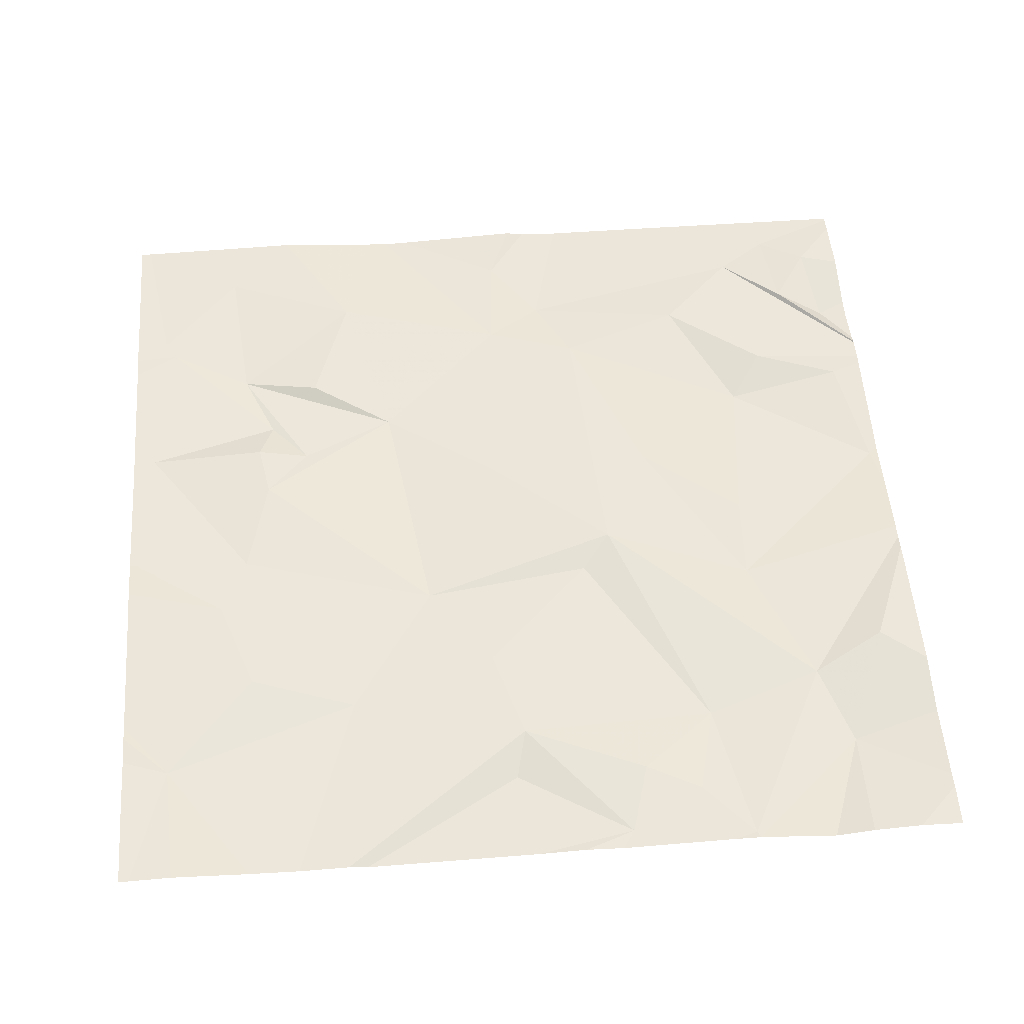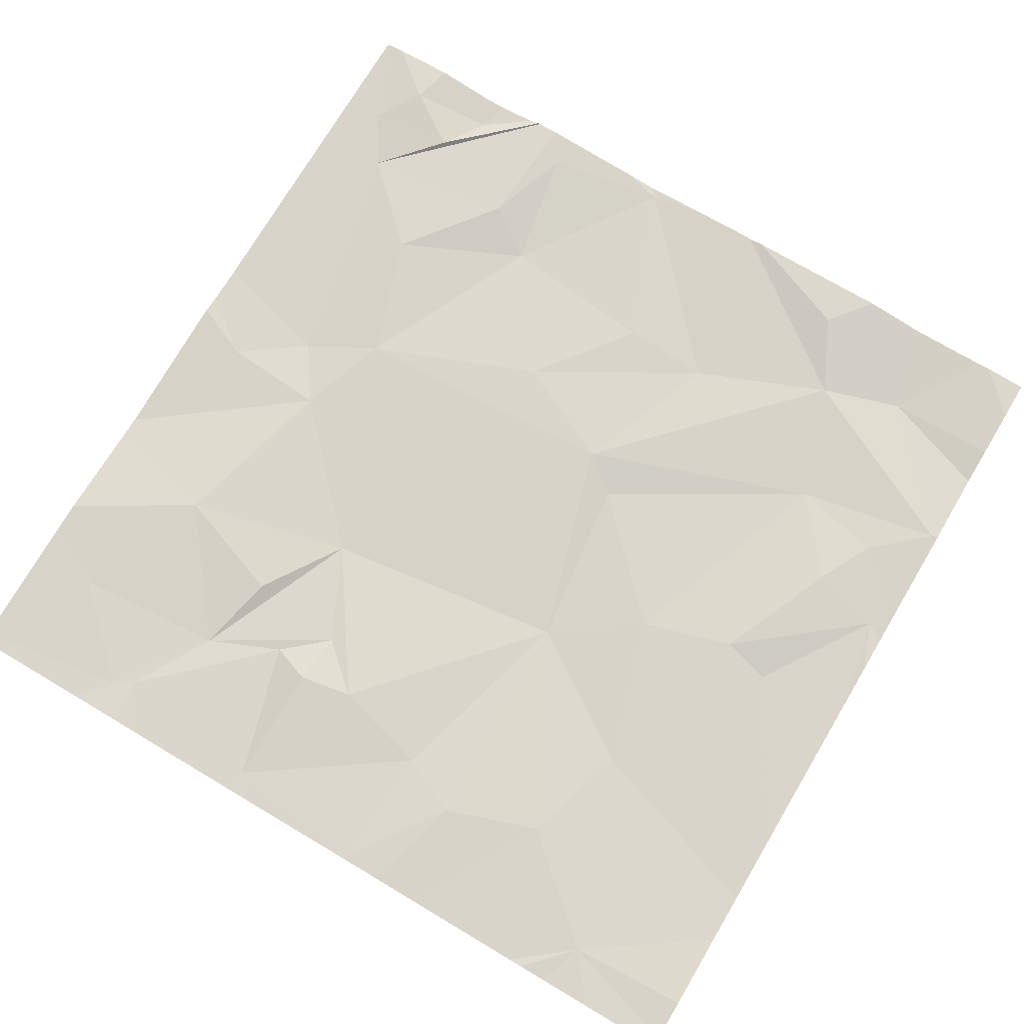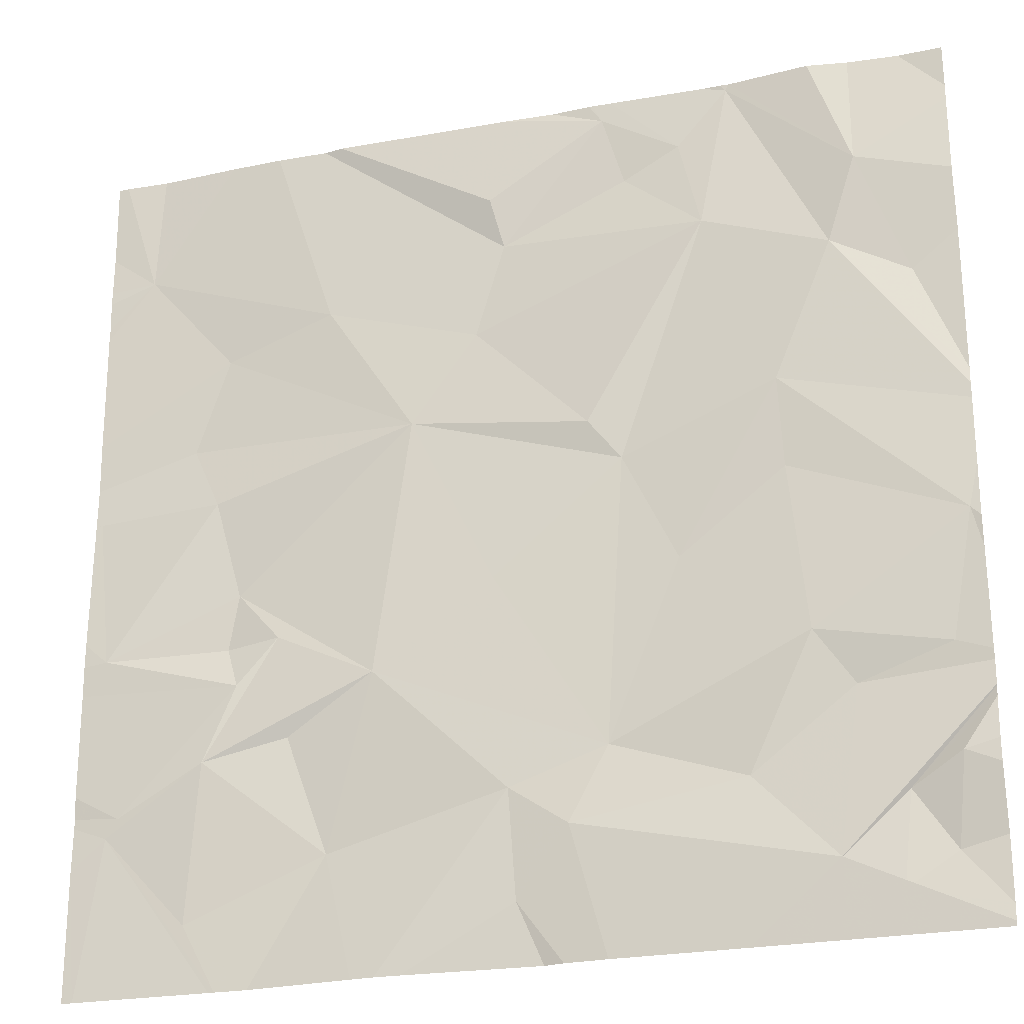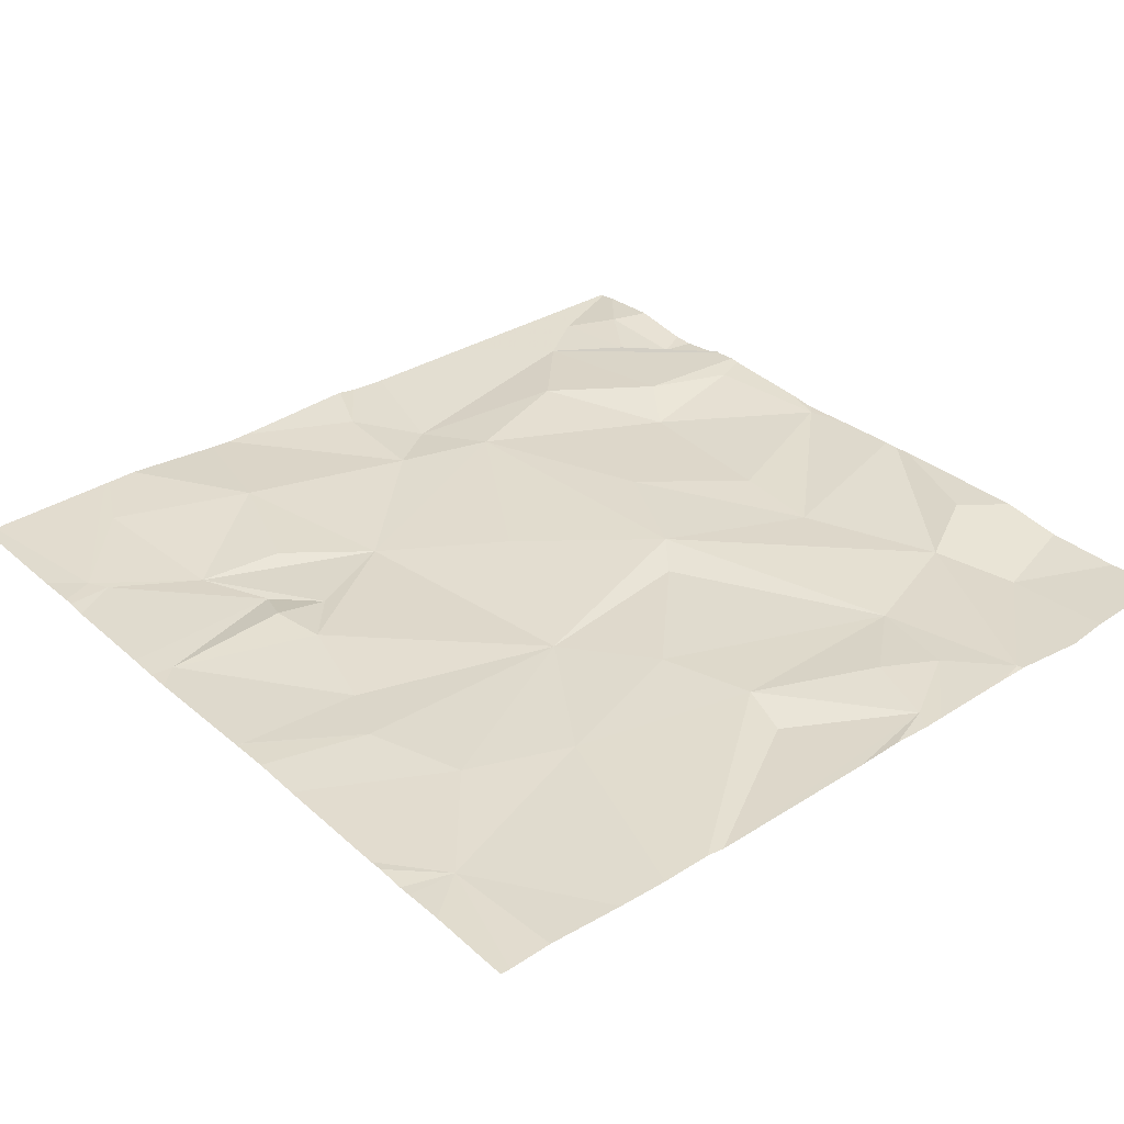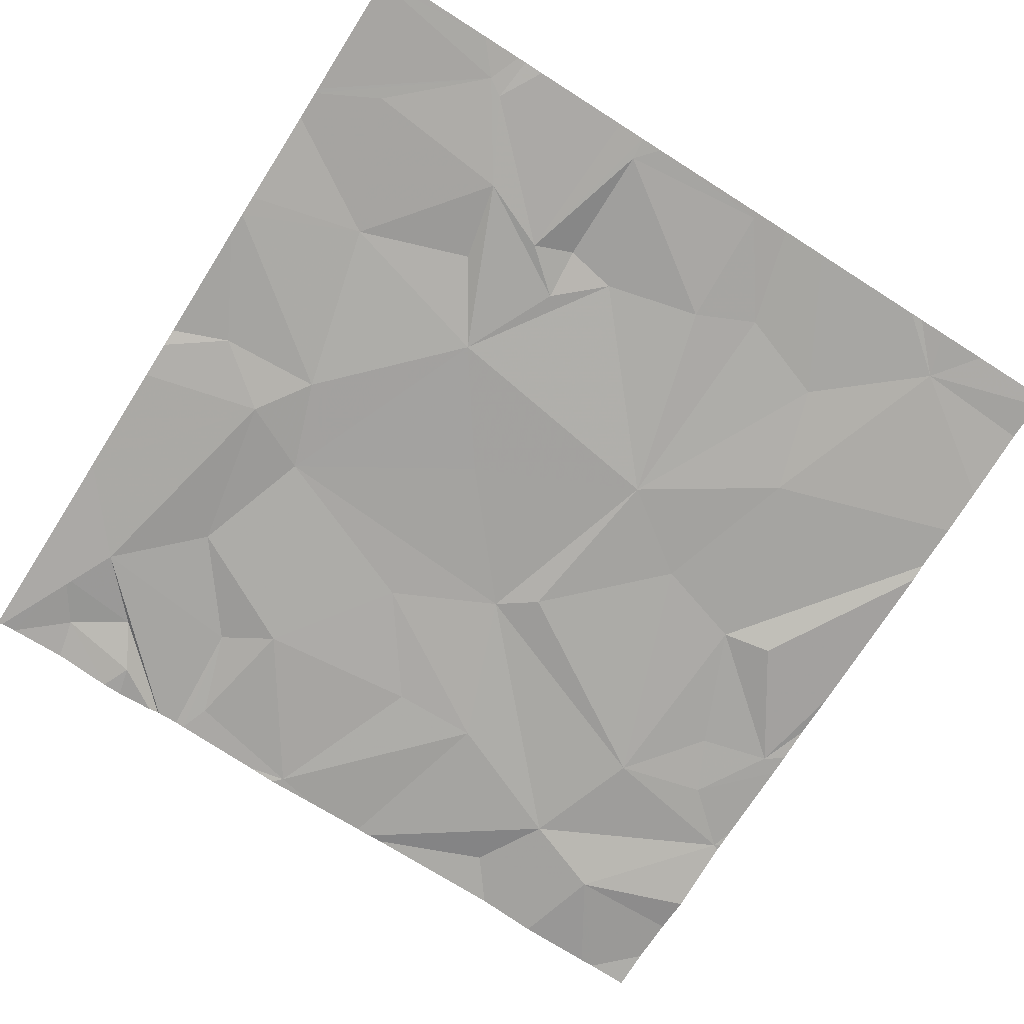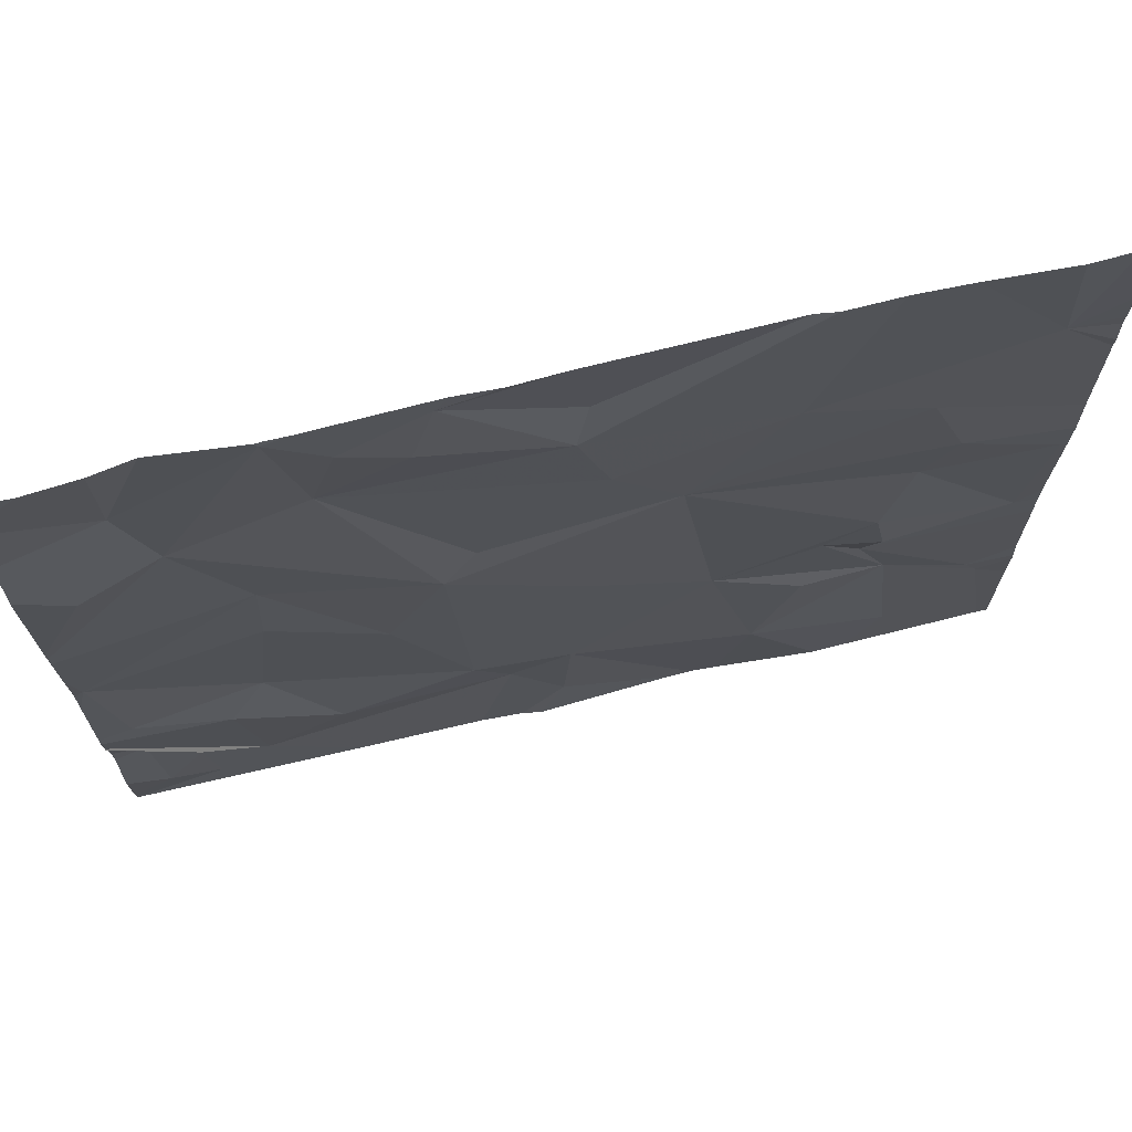
<metadata>
{"format":"obj","ext":"obj","renderer":"f3d","projection":"perspective","resolution":1024,"background":"white","views":[{"elev":53.5,"azim":175.6,"up":"+Z"},{"elev":74.2,"azim":120.7,"up":"+Z"},{"elev":-24.9,"azim":-162.6,"up":"+Y"},{"elev":33.5,"azim":139.7,"up":"+Z"},{"elev":-74.5,"azim":57.6,"up":"+Z"},{"elev":72.2,"azim":-13.1,"up":"+Y"}]}
</metadata>
<code>
v -73.15 231.4 494.1
v -71.26 231.6 494.1
v -71.26 232.1 494.1
v -71.26 232.2 494.1
v -71.26 231.3 494.1
v -73.1 230.9 494.1
v -71.26 231.4 494.1
v -71.26 232.1 494.1
v -73.07 232 494.1
v -73.07 230.7 494.1
v -72.44 232.5 494.1
v -73.09 231.2 494.1
v -71.26 230.9 494.1
v -71.26 232.3 494.1
v -72.97 232.2 494
v -72.9 232.1 494.1
v -72.99 230.9 494.1
v -72.82 231.2 494.1
v -72.79 231.6 494.1
v -72.78 231.8 494.1
v -72.9 231.1 494.1
v -72.97 230.7 494.1
v -72.64 232.2 494
v -72.7 232.5 494.1
v -72.69 230.9 494.1
v -72.56 231.4 494.1
v -72.86 230.7 494.1
v -72.41 231 494.1
v -72.44 231.6 494.1
v -72.59 232.4 494.1
v -72.7 232.5 494.1
v -72.33 230.9 494.1
v -72.19 232.2 494.1
v -72.47 232.3 494.1
v -72.42 232.4 494.1
v -72.38 231.7 494.1
v -72.13 232 494.1
v -72.96 232.5 494.1
v -71.8 232.1 494.1
v -71.6 231.4 494.1
v -71.91 231.2 494.1
v -71.82 230.8 494.1
v -72.69 232.5 494.1
v -72.2 230.9 494.1
v -71.99 231.8 494.1
v -72.22 230.7 494.1
v -71.7 231.3 494.1
v -72.17 231.4 494.1
v -72.17 232.3 494
v -72.88 232.5 494
v -71.55 231.7 494.1
v -71.27 231.6 494.1
v -71.31 231.3 494.1
v -71.58 231.3 494.1
v -71.93 230.6 494.1
v -71.88 230.6 494.1
v -72.4 232.5 494.1
v -71.33 230.9 494.1
v -72.4 230.6 494.1
v -71.52 230.7 494.1
v -71.73 231.1 494.1
v -71.55 231.1 494.1
v -71.36 232.2 494.1
v -71.56 232 494.1
v -71.48 231.8 494.1
v -71.61 231.2 494.1
v -72.27 230.6 494.1
v -72.31 230.6 494.1
v -71.28 230.6 494.1
v -71.66 230.6 494.1
v -71.36 231 494.1
v -72.67 230.6 494.1
v -71.26 230.6 494.1
v -71.98 230.6 494.1
v -73.17 231.4 494.1
v -73.17 231.5 494.1
v -73.17 230.9 494.1
v -73.17 230.9 494.1
v -73.17 232.4 494.1
v -73.17 230.8 494.1
v -73.17 231.3 494.1
v -73.17 231.1 494.1
v -73.17 230.6 494.1
v -73.17 231.7 494.1
v -73.17 232.1 494.1
v -73.17 231 494.1
v -73.17 232.2 494.1
v -73.17 232.4 494.1
v -73.17 231.7 494.1
v -73.17 231.1 494.1
v -73.17 231.7 494.1
v -73.17 230.6 494.1
v -73.17 231.1 494.1
v -73.17 231.1 494.1
v -73.17 230.6 494.1
v -73.07 232.5 494.1
v -71.26 231.6 494.1
v -71.26 231.8 494.1
v -71.26 231 494.1
v -71.26 231.2 494.1
v -71.26 231 494.1
v -71.26 231.7 494.1
v -71.26 231 494.1
v -71.26 232.2 494.1
v -71.59 230.6 494.1
v -71.58 230.6 494.1
v -71.26 230.6 494.1
v -73.13 230.6 494.1
v -73.17 230.6 494.1
v -72.65 232.5 494.1
v -72.31 232.5 494.1
v -72.39 232.5 494.1
v -71.77 232.5 494.1
v -71.66 232.5 494
v -71.81 232.5 494
v -72.2 232.5 494.1
v -71.55 232.5 494.1
v -71.38 232.5 494.1
v -73.17 232.5 494.1
v -71.28 232.5 494.1
v -71.26 232.5 494.1
f 108 95 109
f 102 65 2
f 10 6 78
f 12 1 81
f 101 71 58
f 107 13 69
f 112 35 111
f 100 66 99
f 99 71 101
f 16 9 84
f 10 17 6
f 86 17 90
f 1 12 18
f 85 15 87
f 76 20 91
f 22 10 83
f 21 27 25
f 16 15 9
f 20 19 26
f 27 17 22
f 21 18 12
f 18 19 1
f 15 24 31
f 27 21 93
f 19 20 1
f 18 26 19
f 28 18 25
f 16 23 24
f 96 15 38
f 16 20 29
f 18 21 25
f 30 24 23
f 20 16 89
f 10 22 17
f 27 22 92
f 72 95 108
f 90 27 94
f 21 12 82
f 25 27 32
f 15 16 24
f 32 27 72
f 26 28 29
f 23 33 34
f 30 35 57
f 29 36 23
f 30 34 35
f 23 34 30
f 23 16 29
f 29 20 26
f 36 37 23
f 23 37 33
f 32 28 25
f 24 30 11
f 28 26 18
f 45 41 40
f 42 44 55
f 37 39 33
f 45 36 29
f 44 28 32
f 44 42 41
f 28 44 41
f 55 46 74
f 45 37 36
f 35 34 33
f 32 46 44
f 48 29 28
f 45 48 41
f 113 39 114
f 49 33 113
f 35 49 115
f 48 45 29
f 41 48 28
f 111 35 116
f 46 32 59
f 33 49 35
f 52 51 53
f 53 40 54
f 110 24 11
f 60 42 70
f 61 62 41
f 60 62 42
f 39 37 45
f 114 63 117
f 41 47 40
f 39 64 63
f 64 45 65
f 64 39 45
f 45 51 65
f 62 61 42
f 47 41 62
f 54 47 66
f 41 42 61
f 40 47 54
f 62 66 47
f 40 51 45
f 106 58 105
f 11 30 57
f 105 60 70
f 62 71 66
f 52 53 7
f 3 64 98
f 66 71 99
f 65 51 52
f 70 42 56
f 58 60 105
f 51 40 53
f 5 66 100
f 58 71 62
f 65 52 2
f 57 35 112
f 69 58 106
f 68 46 59
f 66 53 54
f 98 65 102
f 101 58 103
f 58 62 60
f 38 15 50
f 75 1 76
f 98 64 65
f 76 1 20
f 67 46 68
f 77 6 86
f 78 6 77
f 97 52 7
f 74 46 67
f 80 10 78
f 2 52 97
f 5 53 66
f 81 1 75
f 82 12 81
f 50 15 31
f 83 10 80
f 43 24 110
f 84 9 85
f 7 53 5
f 4 63 104
f 85 9 15
f 56 42 55
f 86 6 17
f 87 15 88
f 55 44 46
f 14 63 4
f 88 15 79
f 89 16 84
f 8 63 3
f 90 17 27
f 3 63 64
f 91 20 89
f 92 22 83
f 59 32 72
f 93 21 82
f 94 27 93
f 31 24 43
f 95 27 92
f 13 58 69
f 96 79 15
f 120 14 121
f 103 58 13
f 72 27 95
f 104 63 8
f 73 13 107
f 113 33 39
f 114 39 63
f 115 49 113
f 116 35 115
f 117 63 118
f 118 63 120
f 119 79 96
f 120 63 14

</code>
